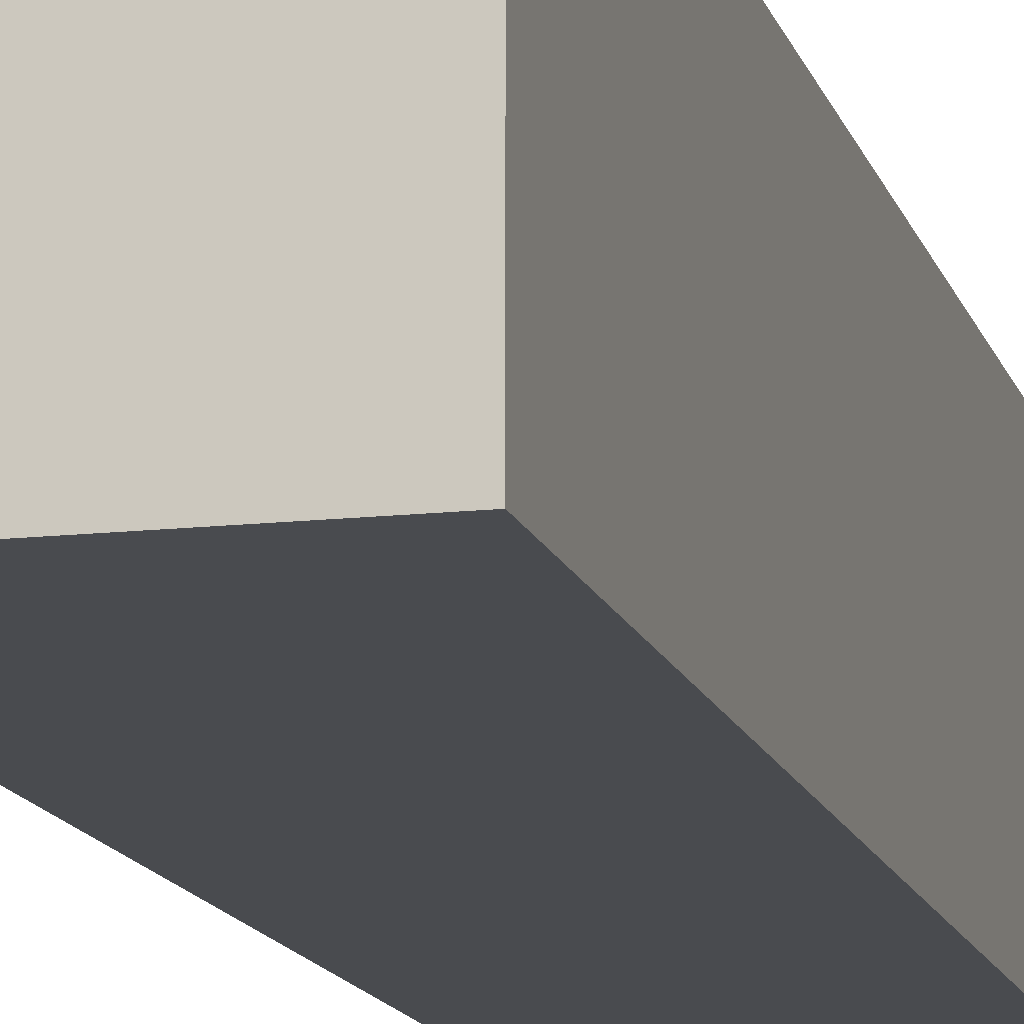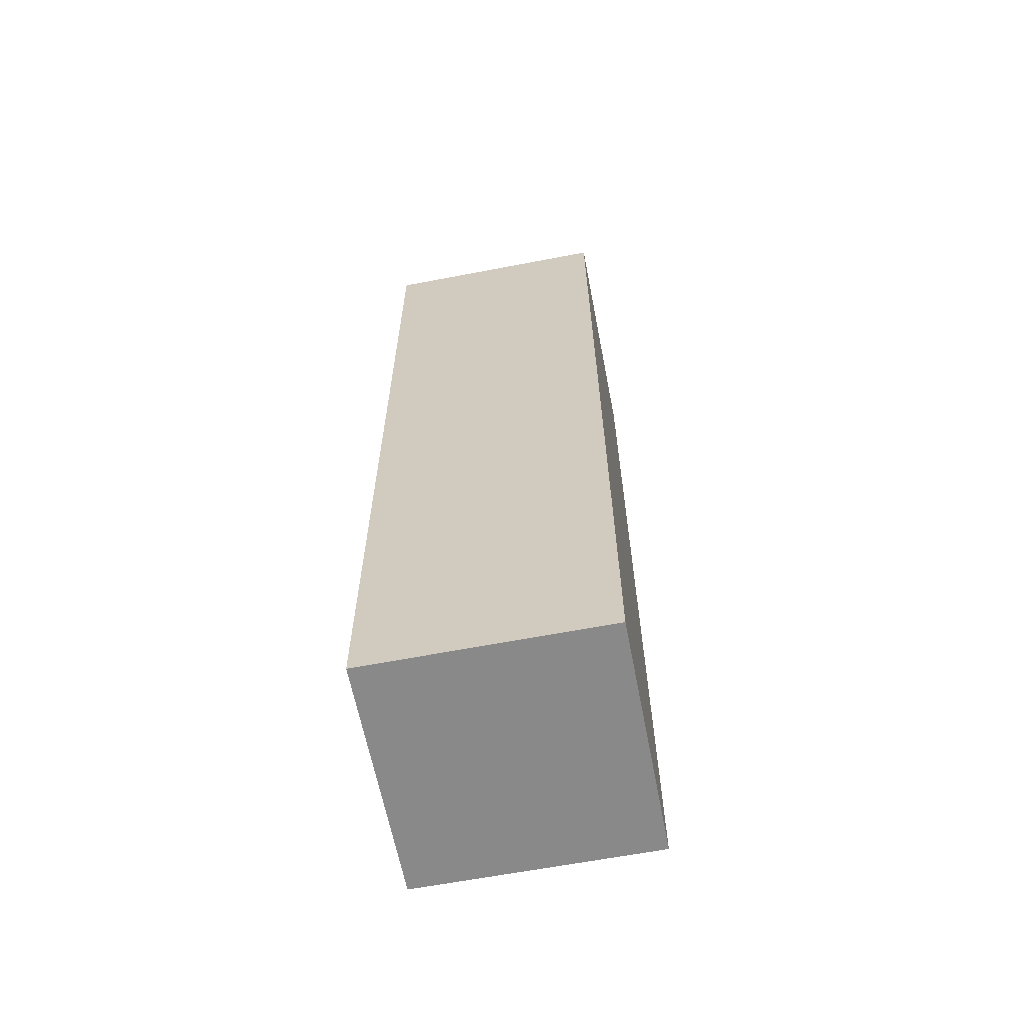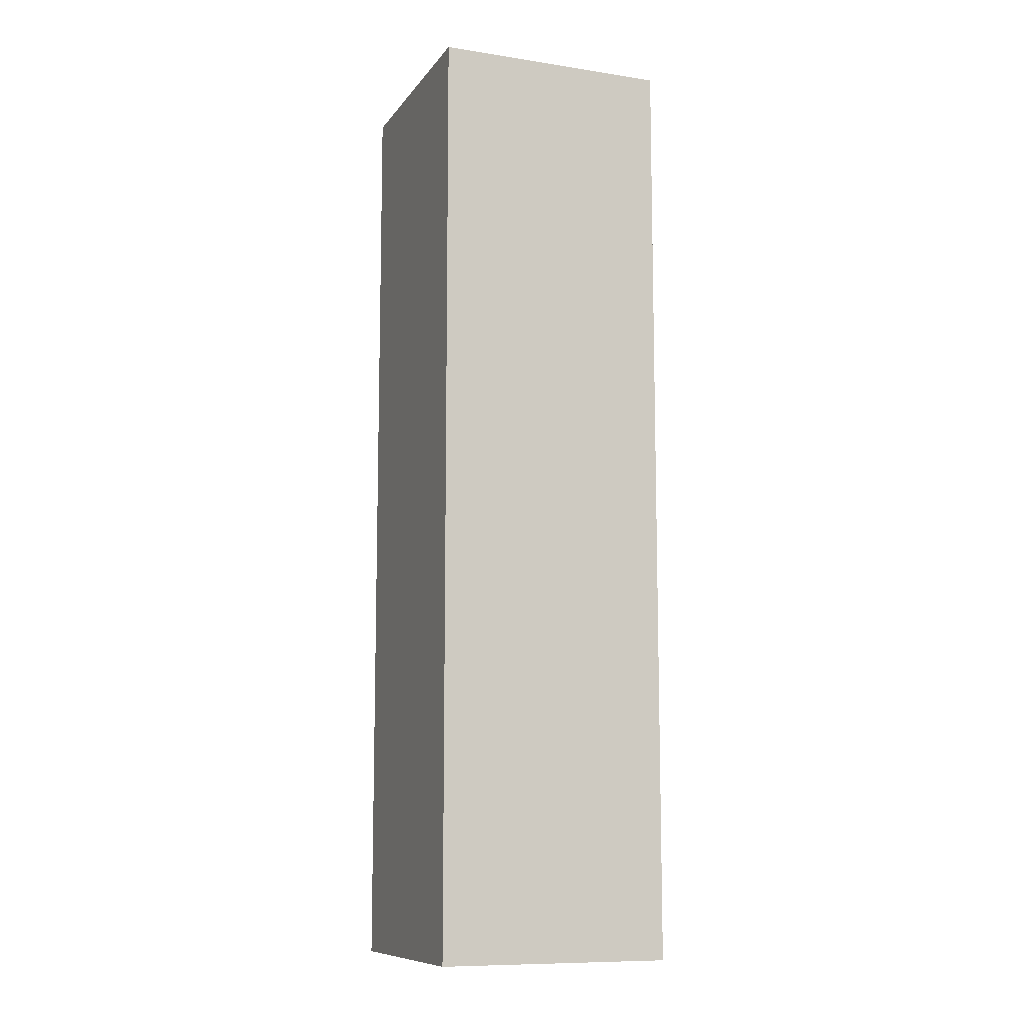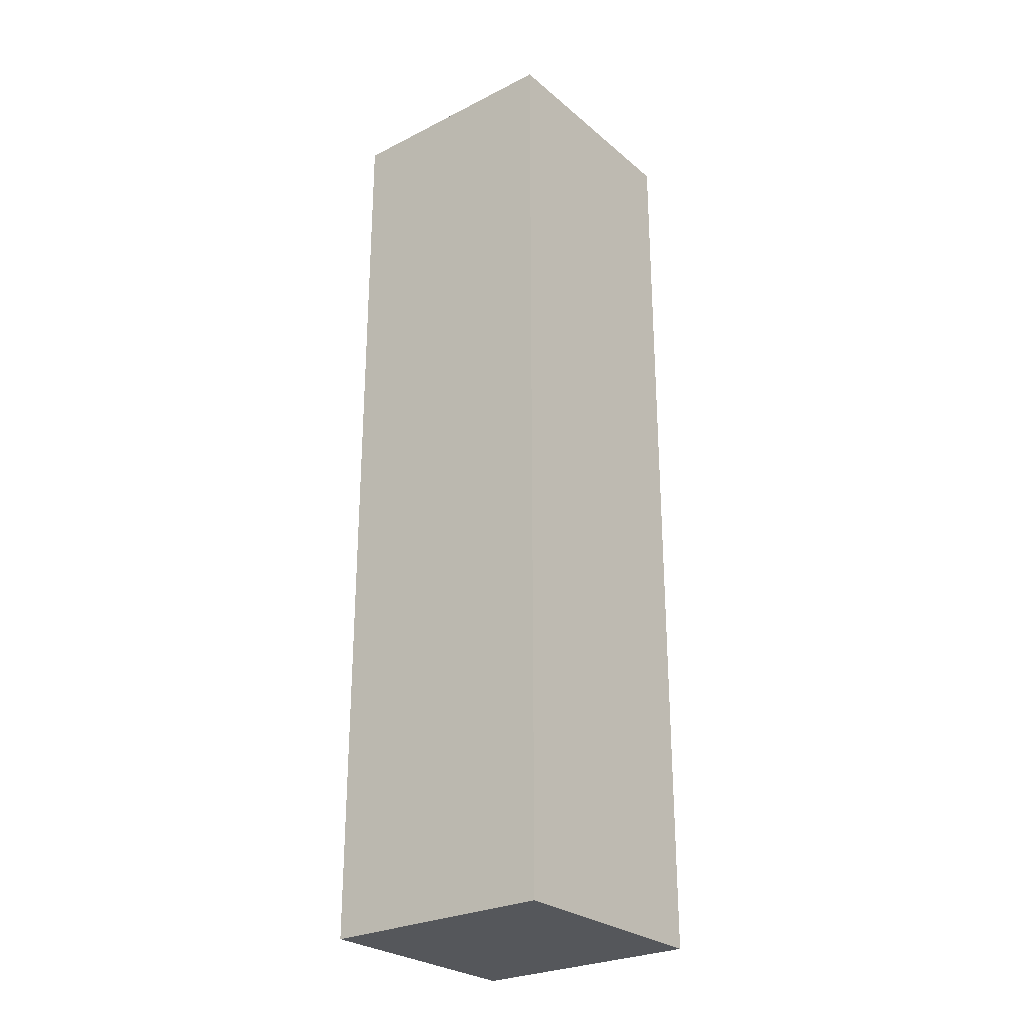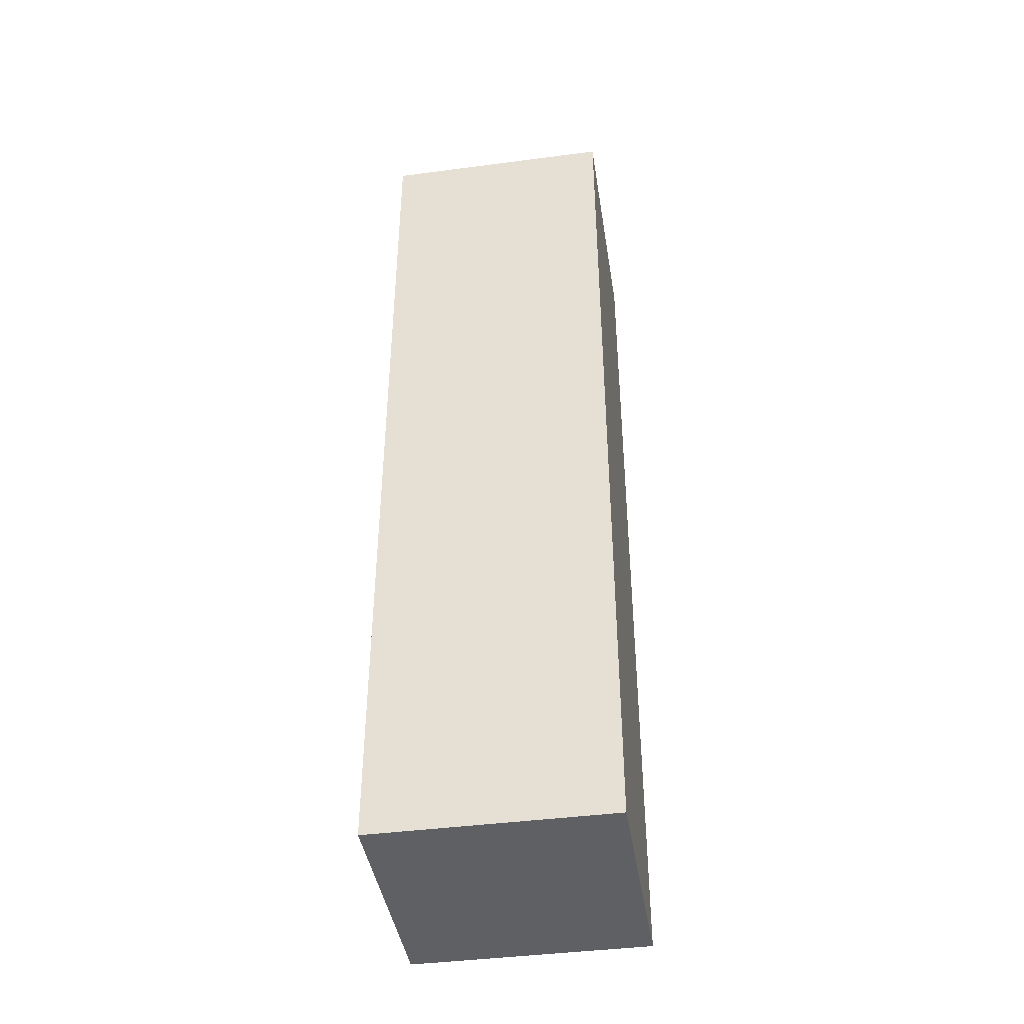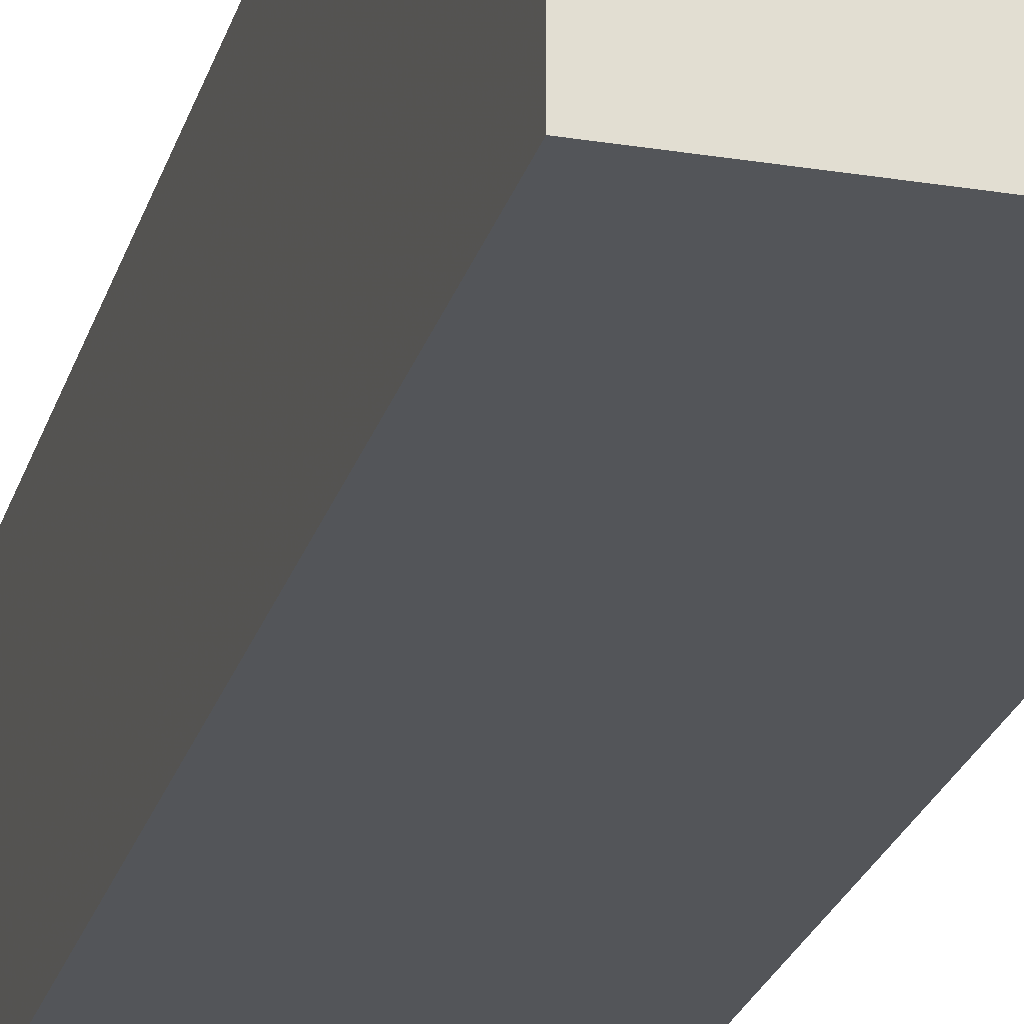
<metadata>
{"format":"obj","ext":"obj","renderer":"f3d","projection":"perspective","resolution":1024,"background":"white","views":[{"elev":-13.7,"azim":14.2,"up":"+Y"},{"elev":-63.1,"azim":-169.0,"up":"+Z"},{"elev":-10.1,"azim":68.7,"up":"+Z"},{"elev":-27.0,"azim":38.1,"up":"+Z"},{"elev":-42.4,"azim":-81.1,"up":"+Z"},{"elev":-24.3,"azim":165.0,"up":"+Y"}]}
</metadata>
<code>
o Mesh 0
v 2.525 0.252 1.01
v 2.525 0.252 0.757
v 2.525 0.252 0.505
v 2.525 0.252 0.252
v 2.525 0.252 0
v 2.525 0 1.01
v 2.525 0 0.757
v 2.525 0 0.505
v 2.525 0 0.252
v 2.525 0 0
v 2.273 0.252 1.01
v 2.273 0.252 0.757
v 2.273 0.252 0.505
v 2.273 0.252 0.252
v 2.273 0.252 0
v 2.273 0 1.01
v 2.273 0 0.757
v 2.273 0 0.505
v 2.273 0 0.252
v 2.273 0 0
f 19 20 10 9
f 9 10 5 4
f 4 5 15 14
f 14 15 20 19
f 15 5 10 20
f 18 19 9 8
f 8 9 4 3
f 3 4 14 13
f 13 14 19 18
f 17 18 8 7
f 7 8 3 2
f 2 3 13 12
f 12 13 18 17
f 16 17 7 6
f 6 7 2 1
f 1 2 12 11
f 11 12 17 16
f 11 16 6 1

</code>
